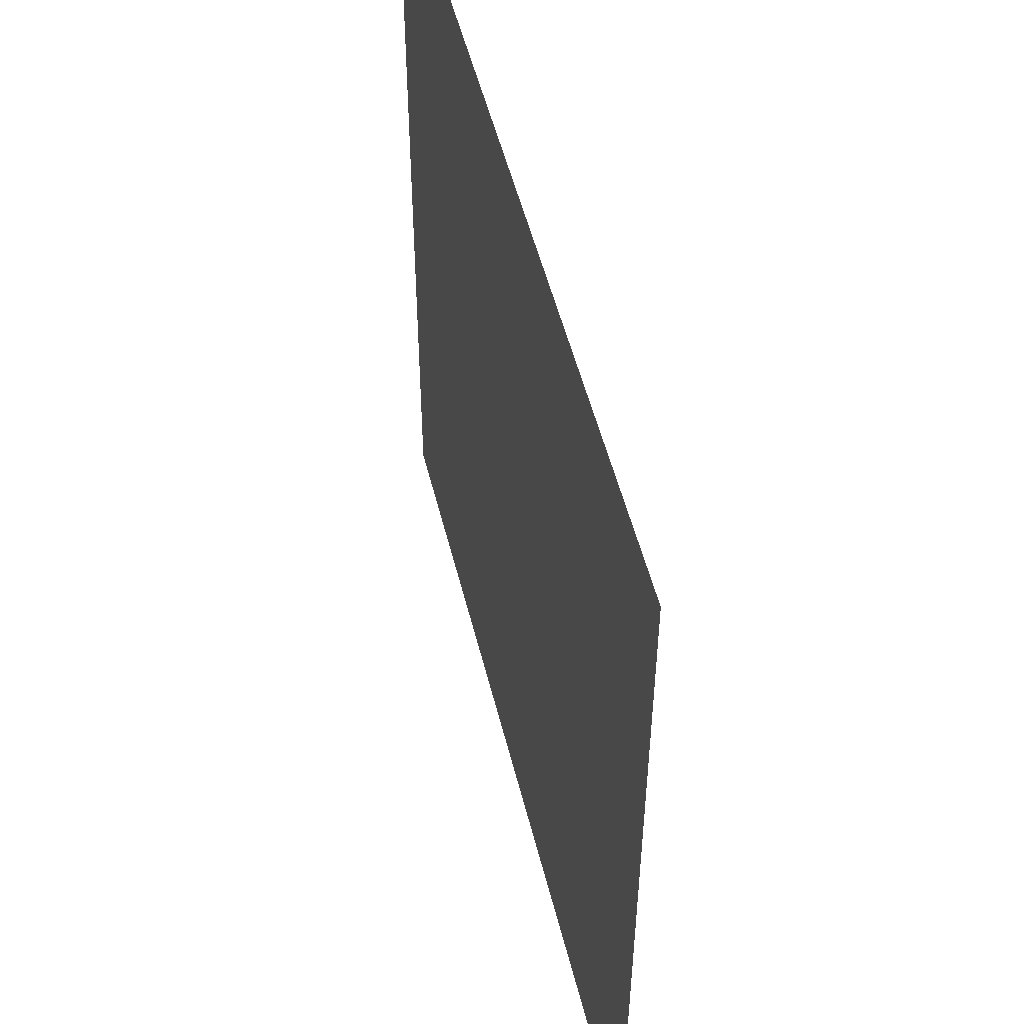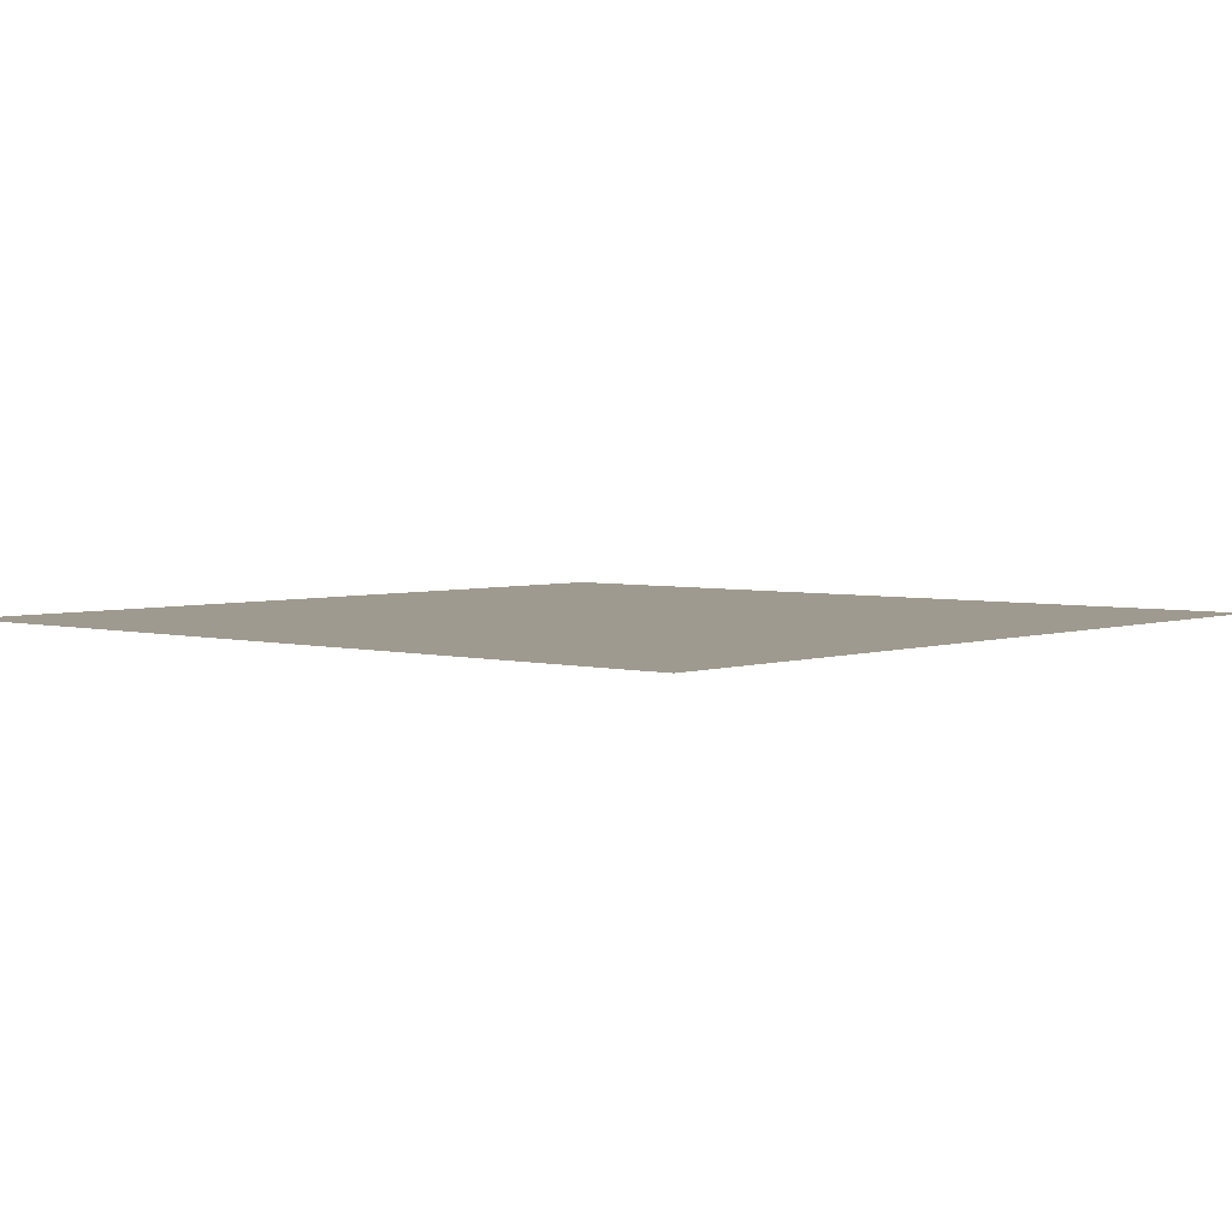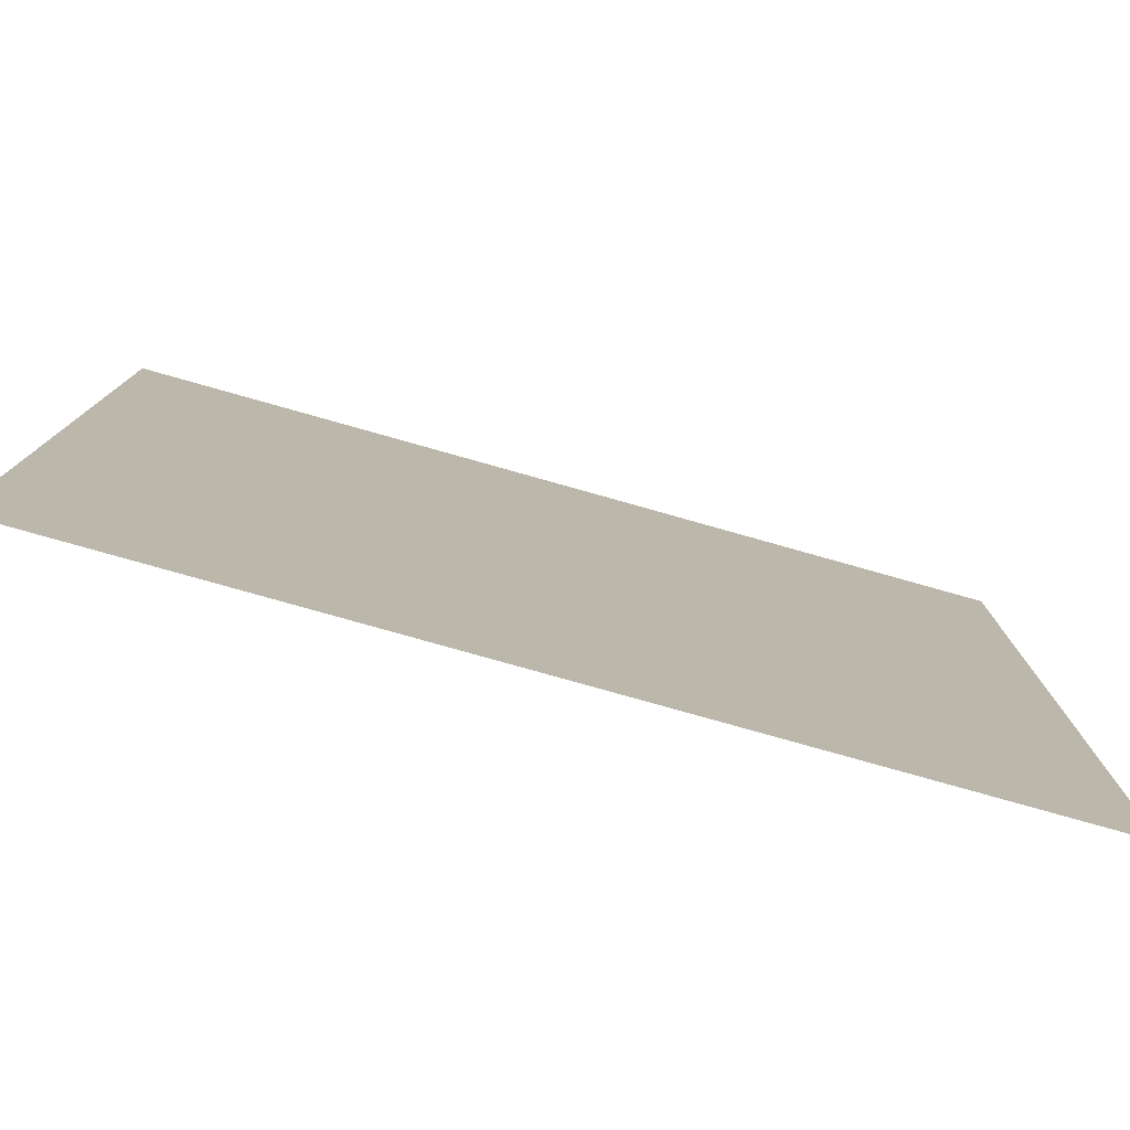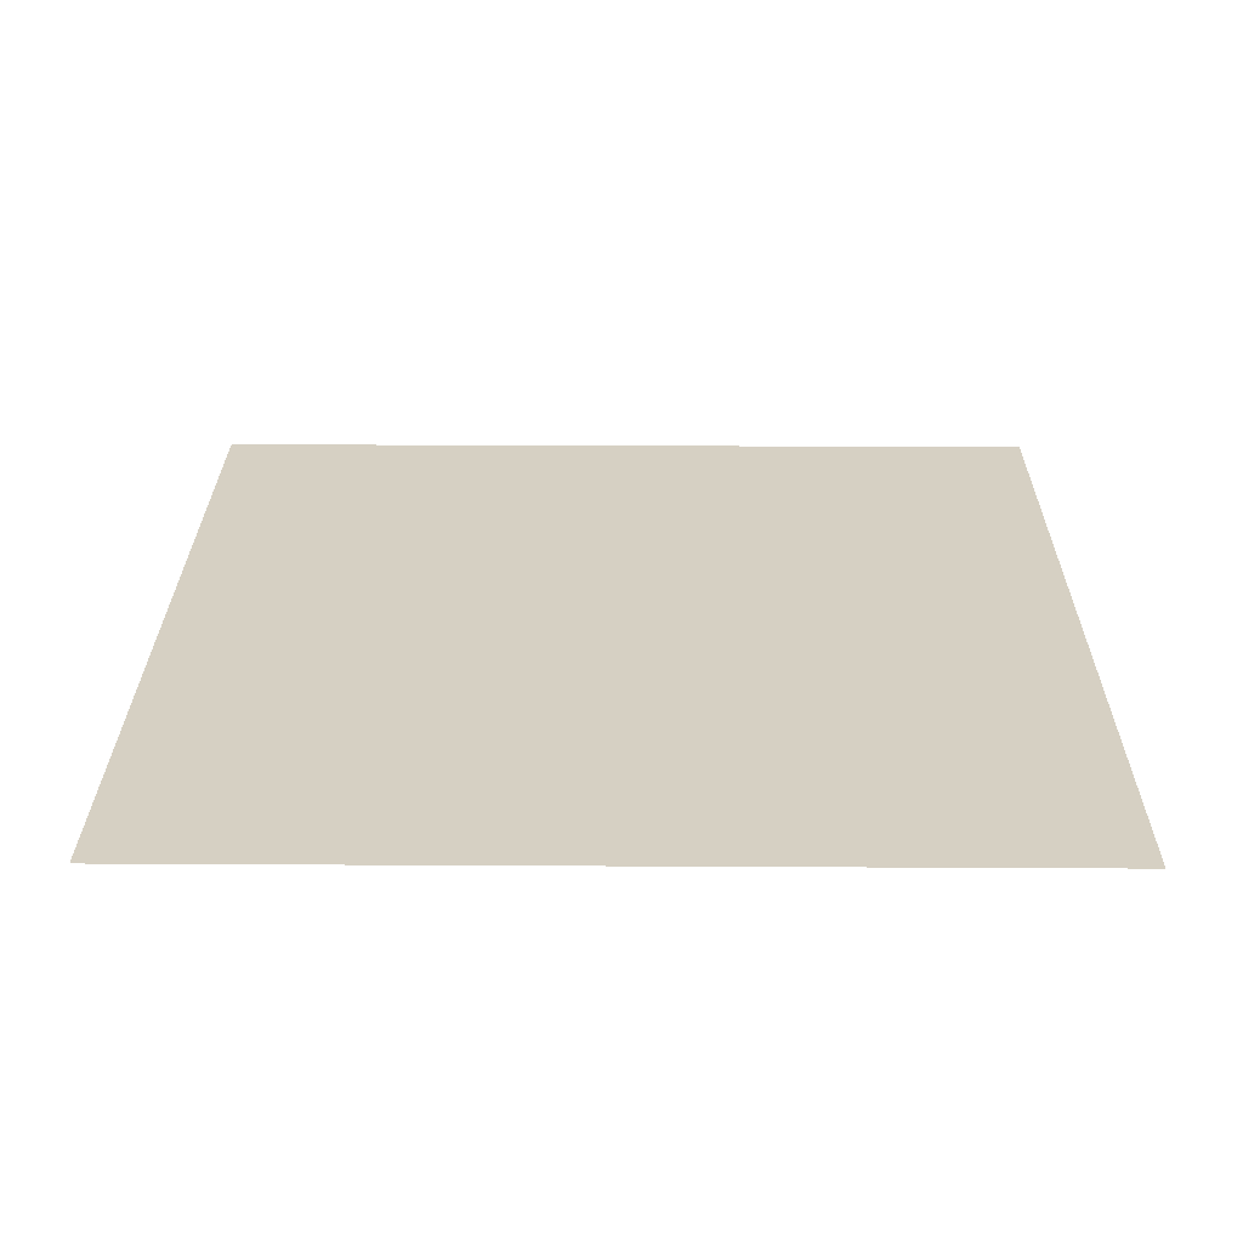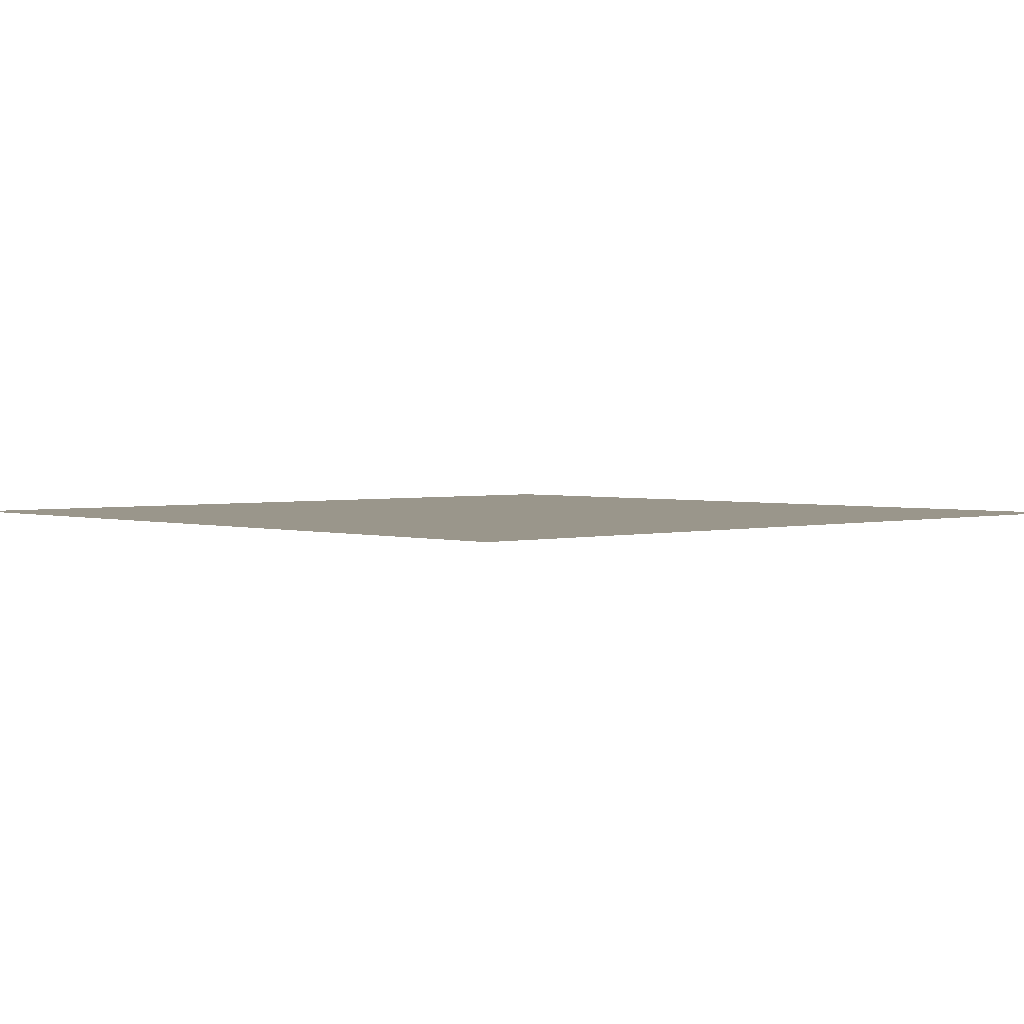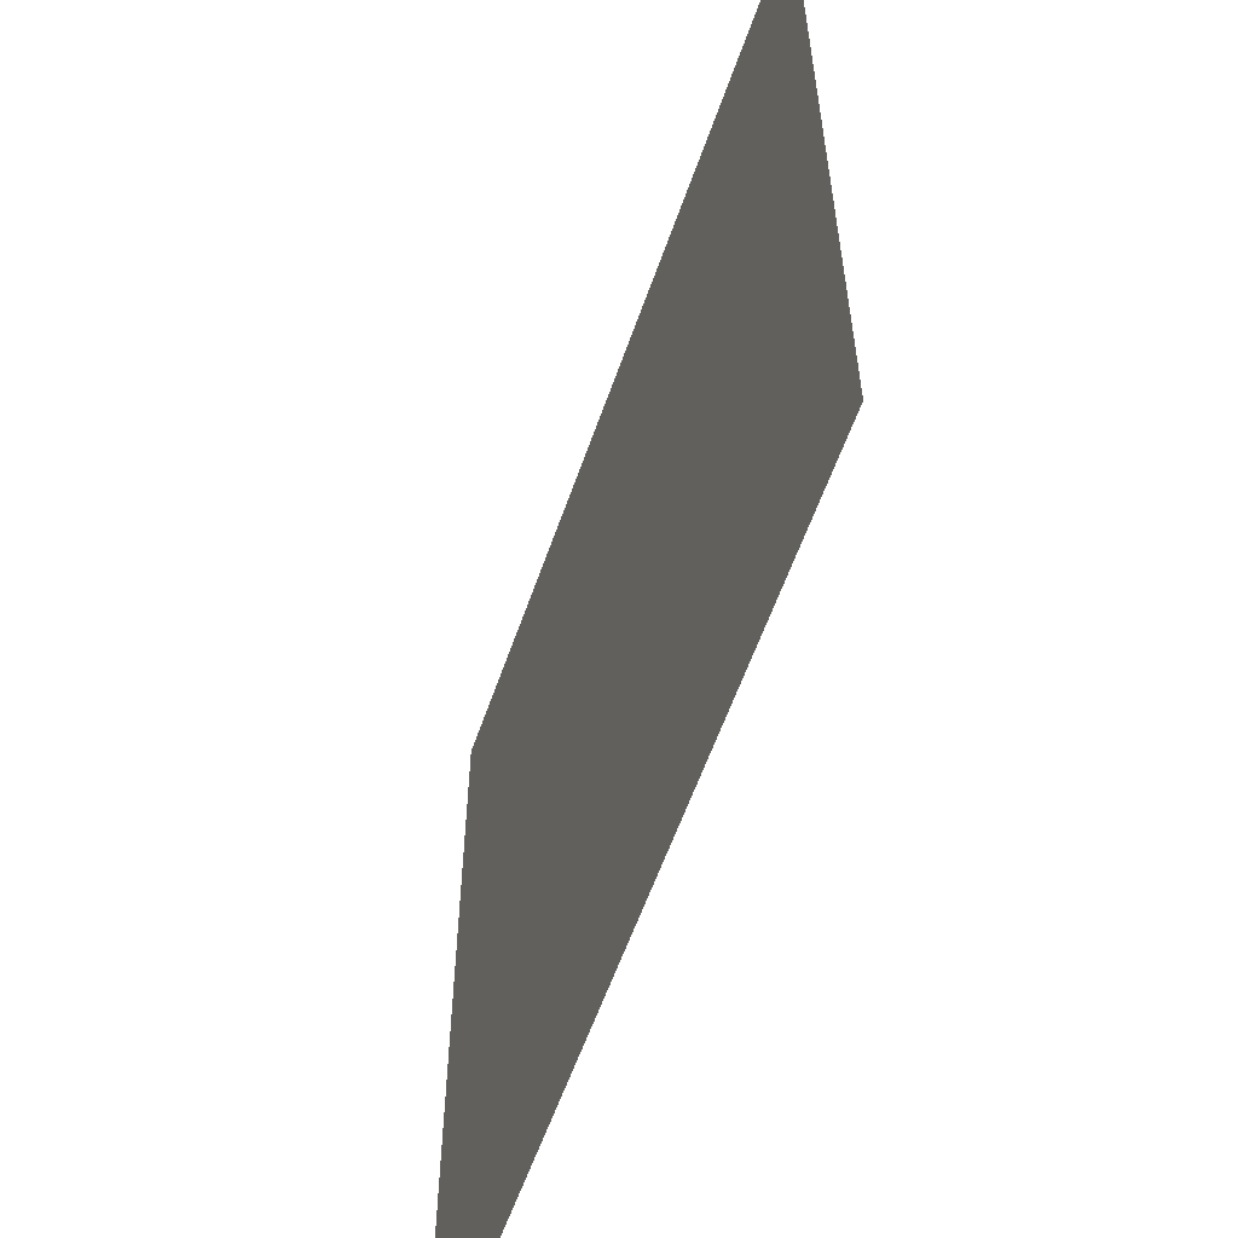
<metadata>
{"format":"obj","ext":"obj","renderer":"f3d","projection":"perspective","resolution":1024,"background":"white","views":[{"elev":52.1,"azim":-103.8,"up":"+Y"},{"elev":3.8,"azim":-138.8,"up":"+Z"},{"elev":-79.5,"azim":164.3,"up":"+Y"},{"elev":26.5,"azim":-179.5,"up":"+Z"},{"elev":2.4,"azim":-43.0,"up":"+Z"},{"elev":-58.9,"azim":70.9,"up":"+Y"}]}
</metadata>
<code>
g
v -0.5 0.5 0
v 0.5 -0.5 0
v -0.5 -0.5 0
v 0.5 0.5 0
f 1 2 3
f 1 4 2

</code>
